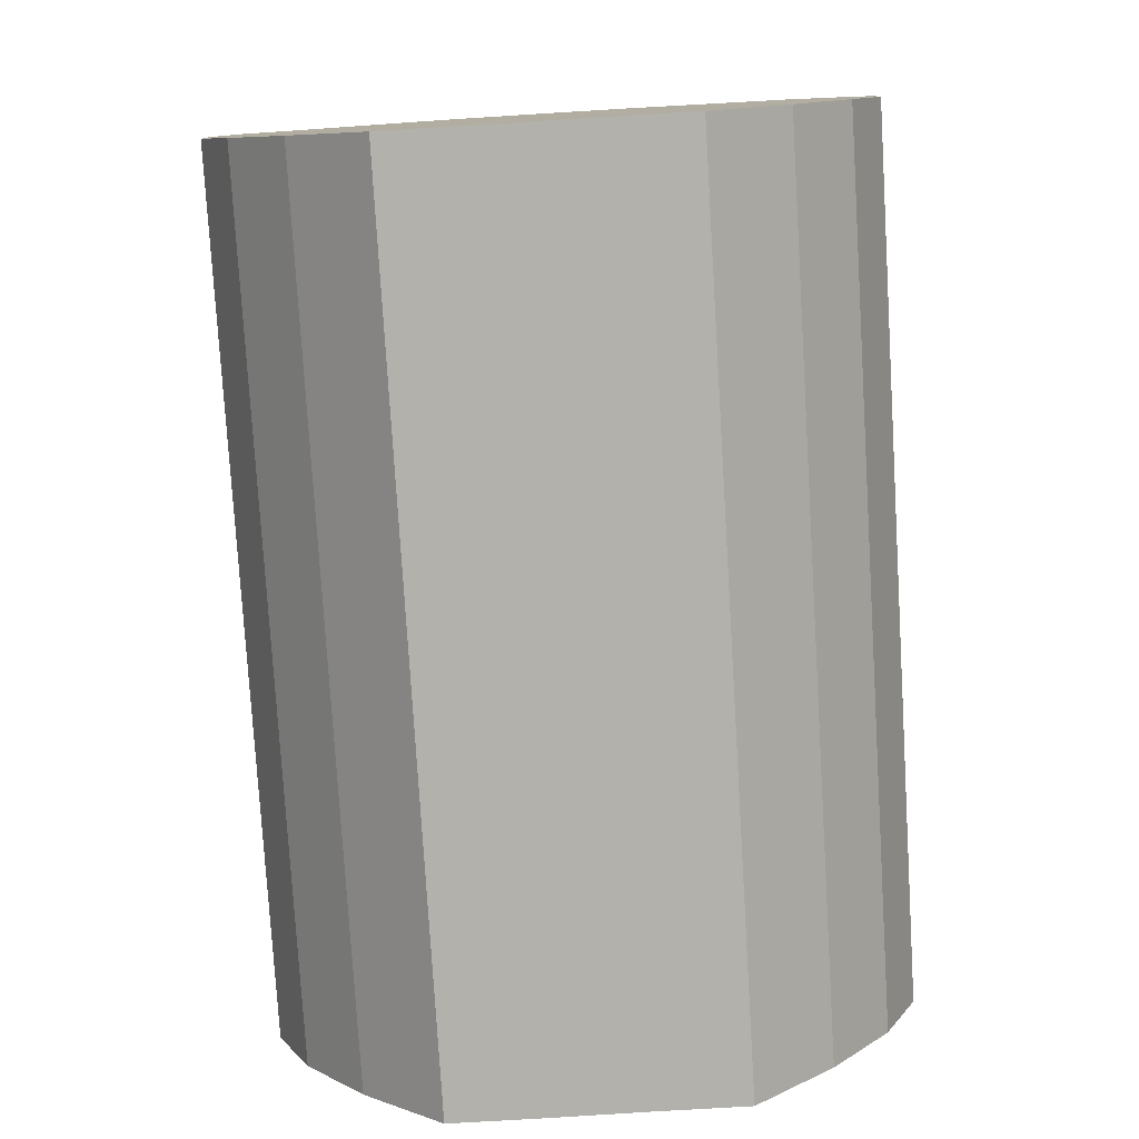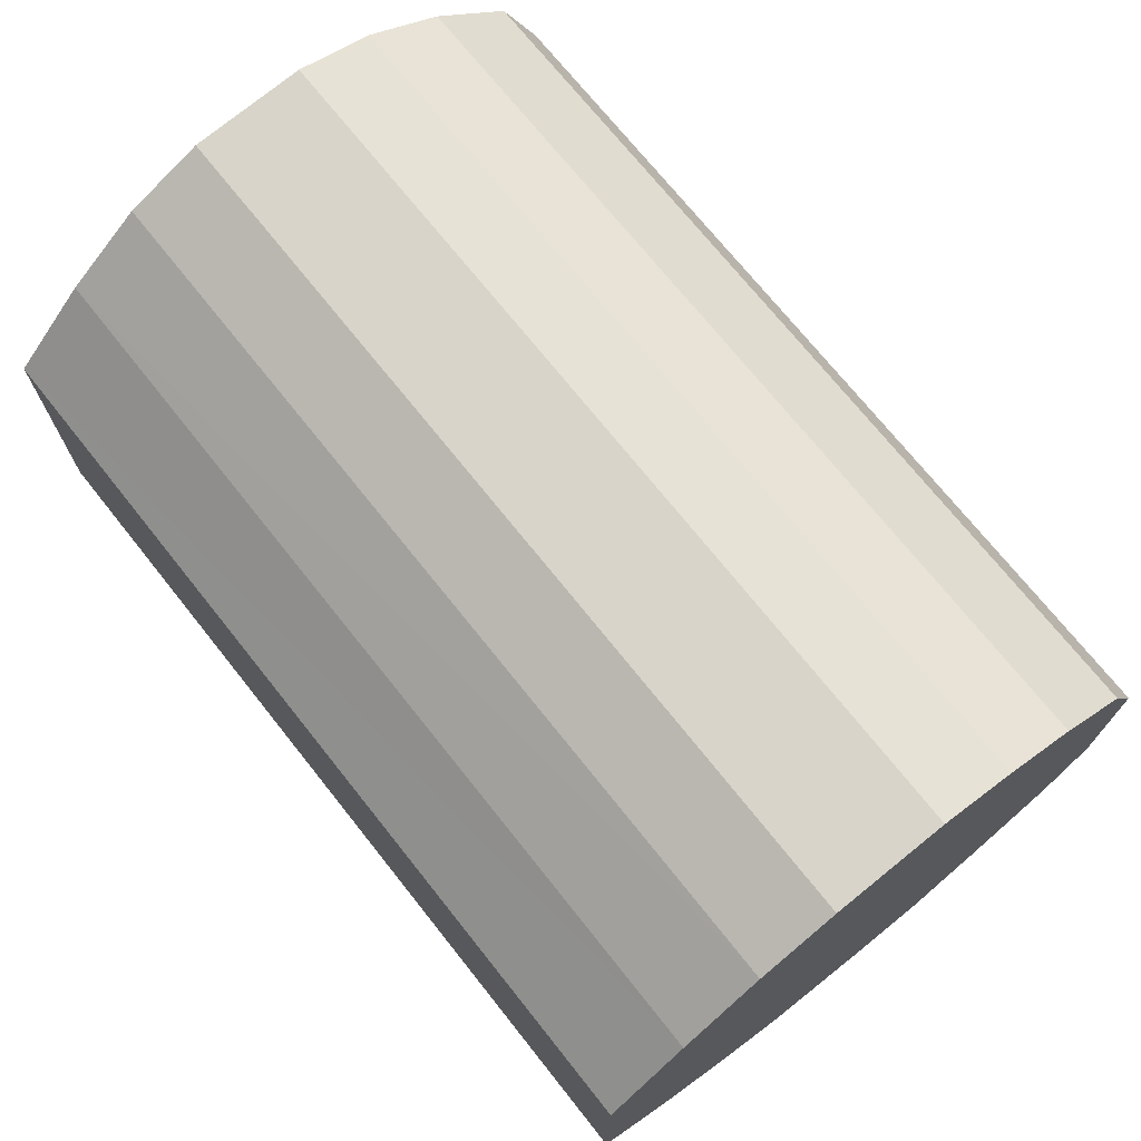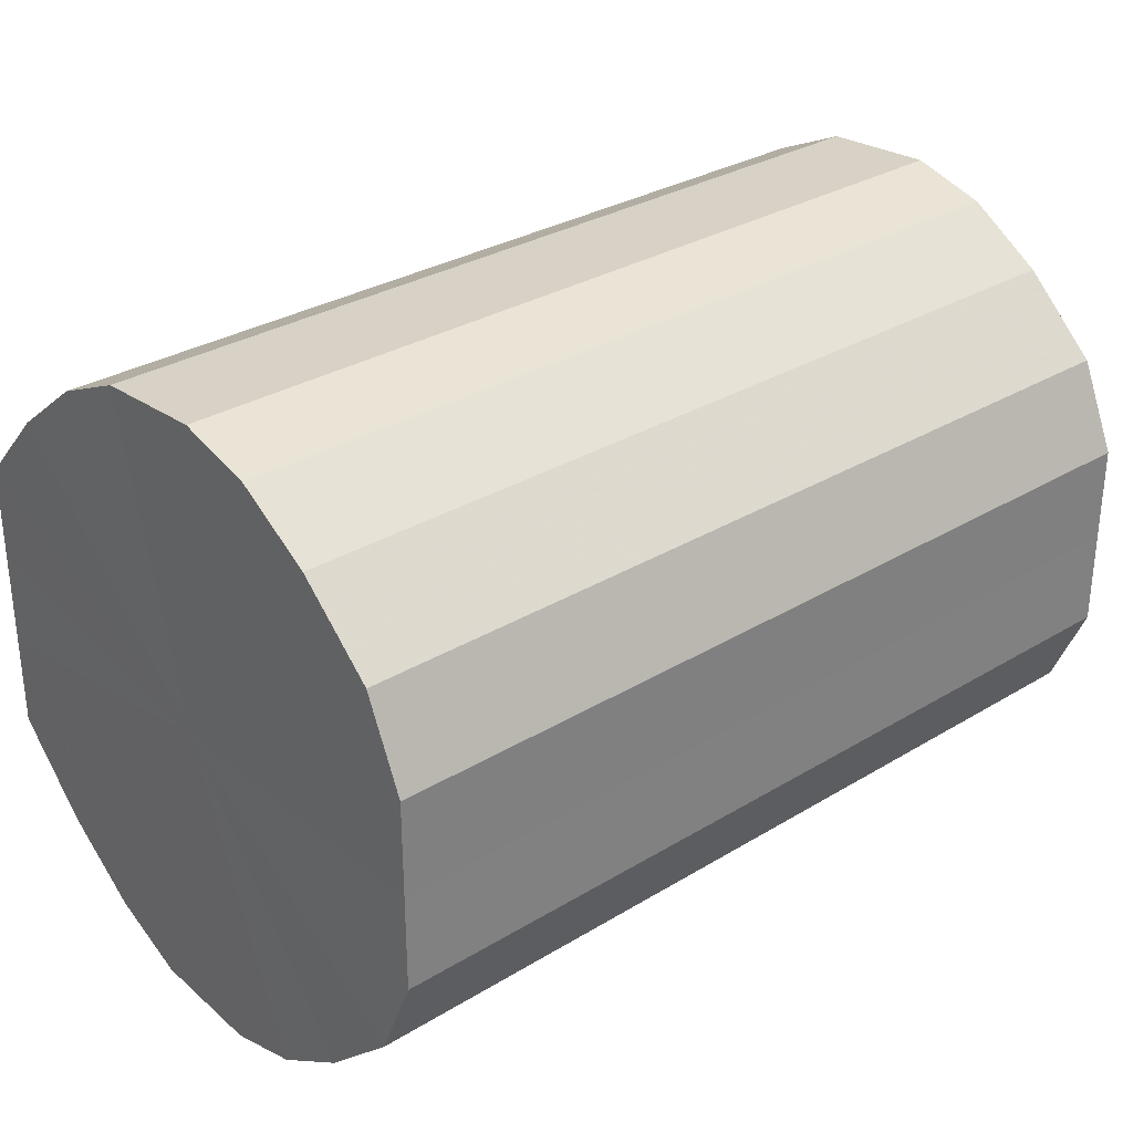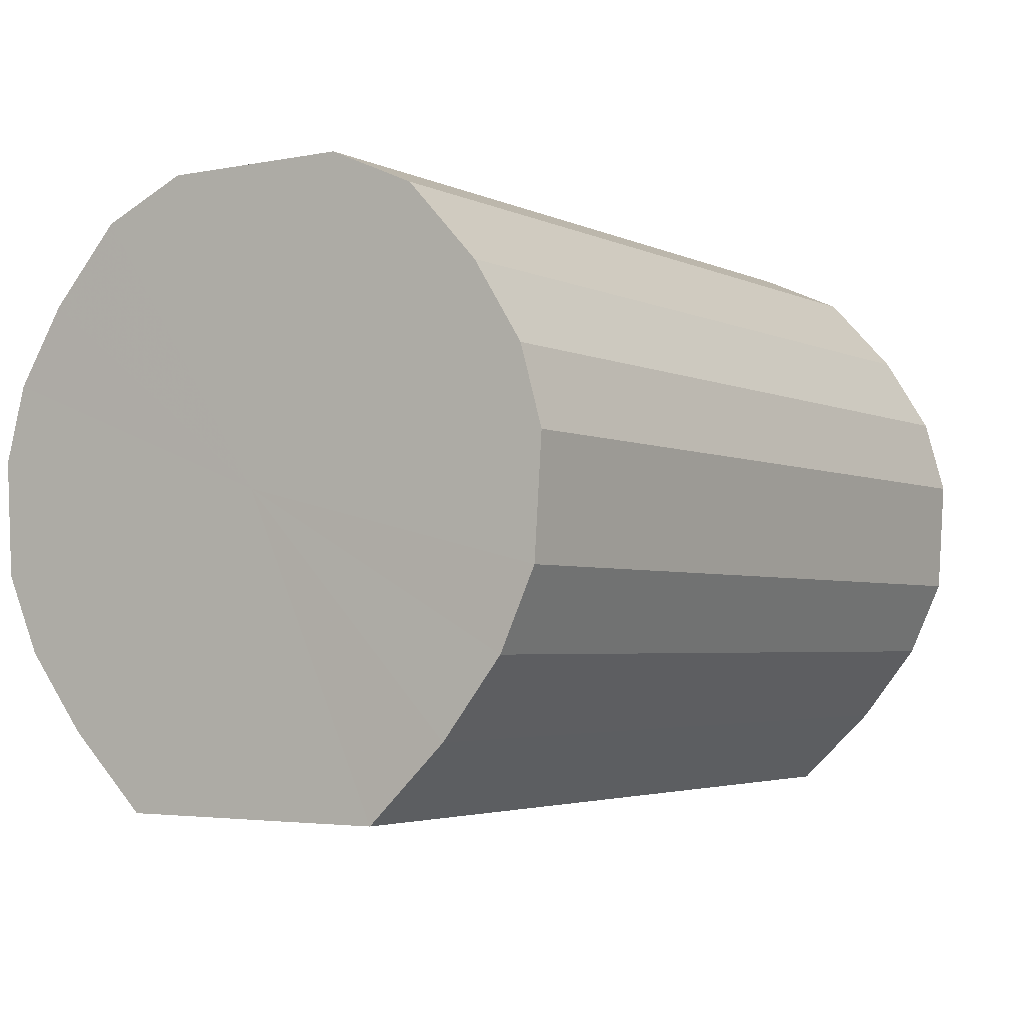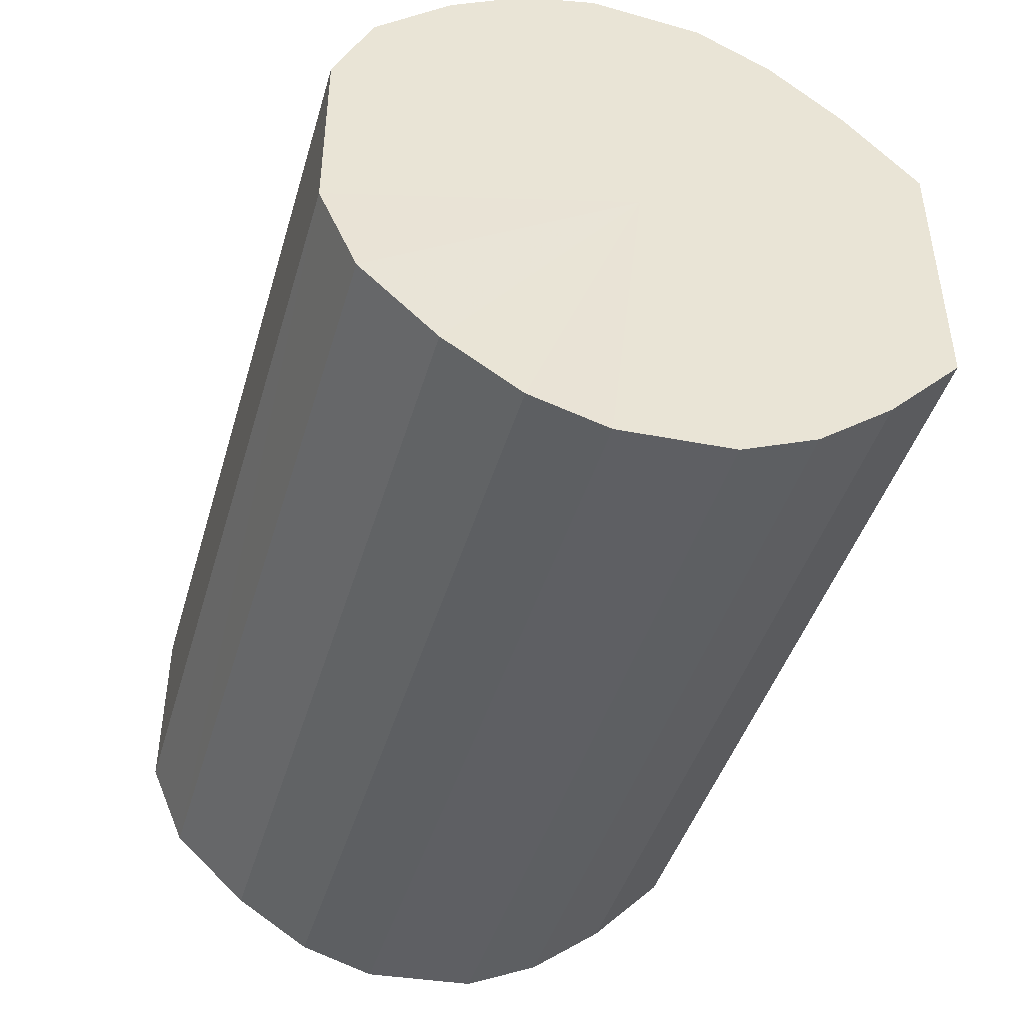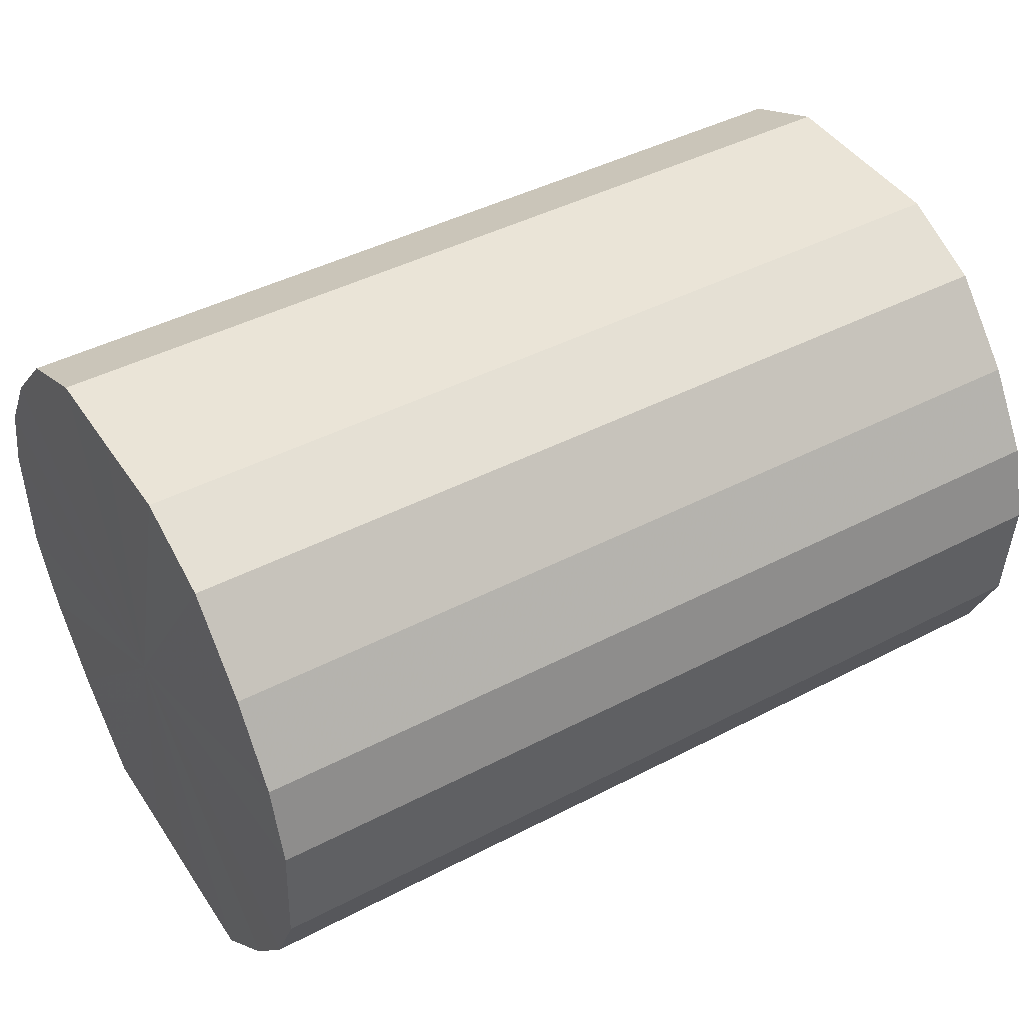
<metadata>
{"format":"obj","ext":"obj","renderer":"f3d","projection":"perspective","resolution":1024,"background":"white","views":[{"elev":-78.9,"azim":-86.5,"up":"+Y"},{"elev":72.0,"azim":51.5,"up":"+Z"},{"elev":30.6,"azim":138.8,"up":"+Z"},{"elev":-3.4,"azim":-56.5,"up":"+Y"},{"elev":-44.0,"azim":-106.1,"up":"+Z"},{"elev":43.8,"azim":148.6,"up":"+Y"}]}
</metadata>
<code>
o 20445
v 2200 1866 3.834
v 2200 1866 3.859
v 2200 1866 3.834
v 2200 1866 3.882
v 2200 1866 3.859
v 2200 1866 3.809
v 2200 1866 3.809
v 2200 1866 3.9
v 2200 1866 3.882
v 2200 1866 3.787
v 2200 1866 3.787
v 2200 1866 3.912
v 2200 1866 3.9
v 2200 1866 3.768
v 2200 1866 3.768
v 2200 1866 3.918
v 2200 1866 3.912
v 2200 1866 3.756
v 2200 1866 3.756
v 2200 1865 3.916
v 2200 1866 3.918
v 2200 1866 3.75
v 2200 1866 3.75
v 2200 1865 3.907
v 2200 1865 3.916
v 2200 1865 3.752
v 2200 1865 3.752
v 2200 1865 3.891
v 2200 1865 3.907
v 2200 1865 3.761
v 2200 1865 3.761
v 2200 1865 3.871
v 2200 1865 3.891
v 2200 1865 3.777
v 2200 1865 3.777
v 2200 1865 3.847
v 2200 1865 3.871
v 2200 1865 3.798
v 2200 1865 3.798
v 2200 1865 3.822
v 2200 1865 3.847
v 2200 1865 3.822
v 2200 1866 3.834
v 2200 1866 3.859
v 2200 1866 3.859
v 2200 1866 3.882
v 2200 1866 3.882
v 2200 1866 3.809
v 2200 1866 3.834
v 2200 1866 3.787
v 2200 1866 3.809
v 2200 1866 3.9
v 2200 1866 3.9
v 2200 1866 3.768
v 2200 1866 3.787
v 2200 1866 3.756
v 2200 1866 3.768
v 2200 1866 3.912
v 2200 1866 3.912
v 2200 1866 3.75
v 2200 1866 3.756
v 2200 1865 3.752
v 2200 1866 3.75
v 2200 1866 3.918
v 2200 1866 3.918
v 2200 1865 3.761
v 2200 1865 3.752
v 2200 1865 3.777
v 2200 1865 3.761
v 2200 1865 3.916
v 2200 1865 3.916
v 2200 1865 3.798
v 2200 1865 3.777
v 2200 1865 3.822
v 2200 1865 3.798
v 2200 1865 3.907
v 2200 1865 3.907
v 2200 1865 3.847
v 2200 1865 3.822
v 2200 1865 3.871
v 2200 1865 3.847
v 2200 1865 3.891
v 2200 1865 3.891
v 2200 1865 3.871
v 2200 1866 3.834
v 2200 1866 3.859
v 2200 1866 3.834
v 2200 1866 3.882
v 2200 1866 3.809
v 2200 1866 3.9
v 2200 1866 3.787
v 2200 1866 3.912
v 2200 1866 3.768
v 2200 1866 3.918
v 2200 1866 3.756
v 2200 1865 3.916
v 2200 1866 3.75
v 2200 1865 3.907
v 2200 1865 3.752
v 2200 1865 3.891
v 2200 1865 3.761
v 2200 1865 3.871
v 2200 1865 3.777
v 2200 1865 3.847
v 2200 1865 3.798
v 2200 1865 3.822
v 2200 1866 3.834
v 2200 1866 3.834
v 2200 1866 3.859
v 2200 1866 3.809
v 2200 1866 3.882
v 2200 1866 3.787
v 2200 1866 3.9
v 2200 1866 3.768
v 2200 1866 3.912
v 2200 1866 3.756
v 2200 1866 3.918
v 2200 1866 3.75
v 2200 1865 3.916
v 2200 1865 3.752
v 2200 1865 3.907
v 2200 1865 3.761
v 2200 1865 3.891
v 2200 1865 3.777
v 2200 1865 3.871
v 2200 1865 3.798
v 2200 1865 3.847
v 2200 1865 3.822
f 1 2 3
f 2 4 5
f 6 1 7
f 4 8 9
f 10 6 11
f 8 12 13
f 14 10 15
f 12 16 17
f 18 14 19
f 16 20 21
f 22 18 23
f 20 24 25
f 26 22 27
f 24 28 29
f 30 26 31
f 28 32 33
f 34 30 35
f 32 36 37
f 38 34 39
f 36 40 41
f 40 38 42
f 43 44 45
f 45 46 47
f 48 49 43
f 50 51 48
f 47 52 53
f 54 55 50
f 56 57 54
f 53 58 59
f 60 61 56
f 62 63 60
f 59 64 65
f 66 67 62
f 68 69 66
f 65 70 71
f 72 73 68
f 74 75 72
f 71 76 77
f 78 79 74
f 80 81 78
f 77 82 83
f 83 84 80
f 85 86 87
f 85 88 86
f 85 87 89
f 85 90 88
f 85 89 91
f 85 92 90
f 85 91 93
f 85 94 92
f 85 93 95
f 85 96 94
f 85 95 97
f 85 98 96
f 85 97 99
f 85 100 98
f 85 99 101
f 85 102 100
f 85 101 103
f 85 104 102
f 85 103 105
f 85 106 104
f 85 105 106
f 107 108 109
f 107 110 108
f 107 109 111
f 107 112 110
f 107 111 113
f 107 114 112
f 107 113 115
f 107 116 114
f 107 115 117
f 107 118 116
f 107 117 119
f 107 120 118
f 107 119 121
f 107 122 120
f 107 121 123
f 107 124 122
f 107 123 125
f 107 126 124
f 107 125 127
f 107 128 126
f 107 127 128

</code>
